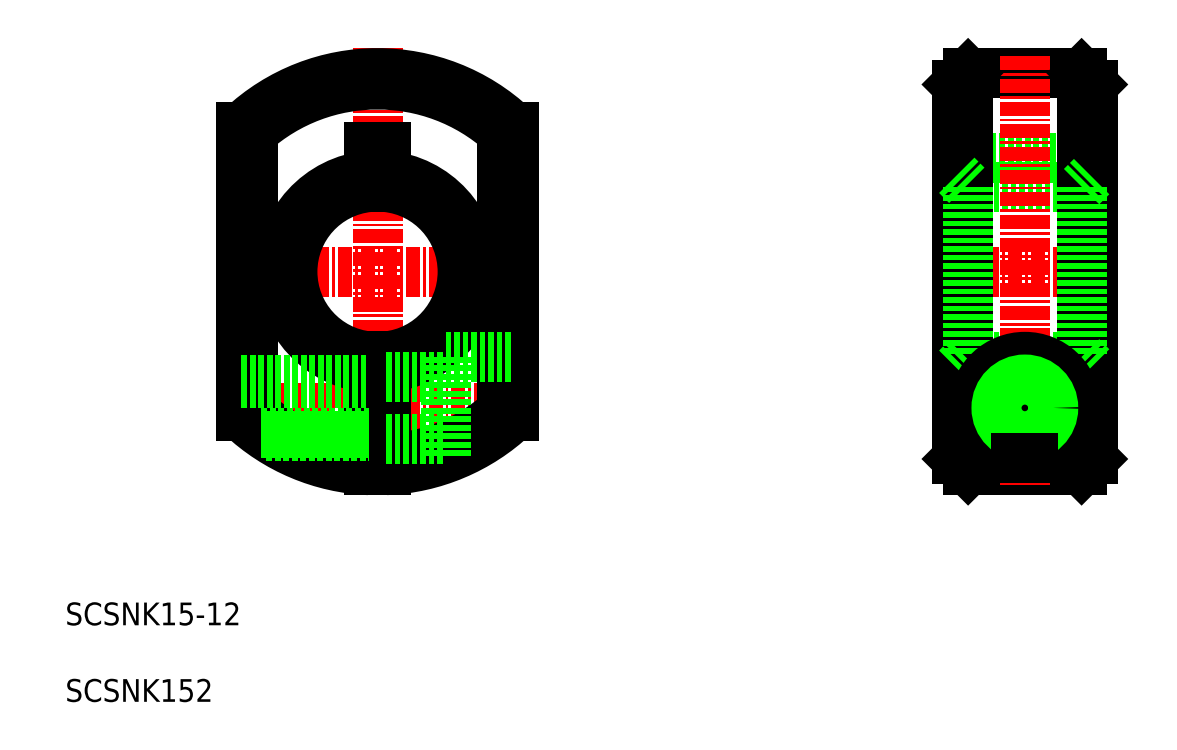
<metadata>
{"format":"dxf","ext":"dxf","renderer":"ezdxf+matplotlib","layout":"modelspace","background":"white","min_lineweight":24,"dpi":150}
</metadata>
<code>
0
SECTION
2
ENTITIES
0
TEXT
8
0
10
64.9
20
85.97
30
0
40
2
1
SCSNK15-12
0
LINE
8
0
10
143.5
20
127.1
30
0
11
155.5
21
127.1
31
0
0
LINE
8
0
10
144.5
20
134.6
30
0
11
154.5
21
134.6
31
0
0
LINE
8
0
10
144.5
20
124.6
30
0
11
154.5
21
124.6
31
0
0
LINE
8
0
10
144.5
20
109.6
30
0
11
154.5
21
109.6
31
0
0
LINE
8
CENTER
10
142
20
117.1
30
0
11
157
21
117.1
31
0
0
LINE
8
CENTER
10
142.3
20
105.1
30
0
11
156.7
21
105.1
31
0
0
LINE
8
0
10
144.5
20
99.63
30
0
11
154.5
21
99.63
31
0
0
LINE
8
CENTER
10
92.42
20
136.9
30
0
11
92.42
21
98.64
31
0
0
LINE
8
0
10
144.5
20
134.6
30
0
11
144.5
21
99.63
31
0
0
LINE
8
0
10
143.5
20
133.6
30
0
11
143.5
21
100.6
31
0
0
LINE
8
CENTER
10
149.5
20
136.1
30
0
11
149.5
21
98.13
31
0
0
LINE
8
CENTER
10
78.92
20
117.1
30
0
11
105.9
21
117.1
31
0
0
LINE
8
CENTER
10
78.92
20
105.1
30
0
11
105.9
21
105.1
31
0
0
ARC
8
0
10
92.42
20
117.1
30
0
40
16.5
50
272.7
51
311.8
0
ARC
8
0
10
92.42
20
117.1
30
0
40
17.5
50
226.7
51
267.5
0
ARC
8
0
10
92.42
20
117.1
30
0
40
16.5
50
228.2
51
267.3
0
LINE
8
0
10
81.42
20
104.8
30
0
11
81.42
21
129.4
31
0
0
LINE
8
0
10
80.42
20
129.9
30
0
11
80.42
21
104.4
31
0
0
LINE
8
0
10
103.4
20
104.8
30
0
11
103.4
21
129.4
31
0
0
LINE
8
0
10
91.67
20
109.7
30
0
11
91.67
21
99.64
31
0
0
LINE
8
0
10
93.17
20
109.7
30
0
11
93.17
21
99.64
31
0
0
LINE
8
0
10
104.4
20
129.9
30
0
11
104.4
21
104.4
31
0
0
ARC
8
0
10
92.42
20
117.1
30
0
40
17.5
50
272.5
51
313.3
0
ARC
8
0
10
92.42
20
117.1
30
0
40
7.5
50
275.7
51
84.26
0
ARC
8
0
10
92.42
20
117.1
30
0
40
7.5
50
95.74
51
264.3
0
LINE
8
0
10
91.67
20
128.1
30
0
11
93.17
21
128.1
31
0
0
LINE
8
0
10
91.67
20
128.1
30
0
11
91.67
21
124.6
31
0
0
LINE
8
0
10
93.17
20
128.1
30
0
11
93.17
21
124.6
31
0
0
LINE
8
0
10
143.5
20
100.6
30
0
11
144.5
21
99.63
31
0
0
LINE
8
0
10
143.5
20
133.6
30
0
11
144.5
21
134.6
31
0
0
LINE
8
0
10
155.5
20
133.6
30
0
11
155.5
21
100.6
31
0
0
LINE
8
0
10
154.5
20
134.6
30
0
11
154.5
21
99.63
31
0
0
LINE
8
0
10
154.5
20
99.63
30
0
11
155.5
21
100.6
31
0
0
LINE
8
0
10
154.5
20
134.6
30
0
11
155.5
21
133.6
31
0
0
ARC
8
0
10
92.42
20
117.1
30
0
40
16.5
50
48.19
51
131.8
0
ARC
8
0
10
92.42
20
117.1
30
0
40
17.5
50
46.71
51
133.3
0
TEXT
8
0
10
64.9
20
79.23
30
0
40
2
1
SCSNK152
0
ARC
8
0
10
92.42
20
117.1
30
0
40
8.5
50
95.06
51
264.9
0
ARC
8
0
10
92.42
20
117.1
30
0
40
8.5
50
275.1
51
84.94
0
LINE
8
0
10
143.5
20
125.6
30
0
11
144.5
21
124.6
31
0
0
LINE
8
0
10
154.5
20
124.6
30
0
11
155.5
21
125.6
31
0
0
LINE
8
0
10
143.5
20
108.6
30
0
11
144.5
21
109.6
31
0
0
LINE
8
0
10
154.5
20
109.6
30
0
11
155.5
21
108.6
31
0
0
LINE
8
0
10
144.5
20
124.6
30
0
11
144.5
21
109.6
31
0
0
LINE
8
0
10
154.5
20
124.6
30
0
11
154.5
21
109.6
31
0
0
ARC
8
0
10
149.5
20
105.1
30
0
40
4.5
50
279.4
51
260.6
0
LINE
8
0
10
93.17
20
107.9
30
0
11
98.42
21
107.9
31
0
0
LINE
8
0
10
93.17
20
102.4
30
0
11
98.42
21
102.4
31
0
0
LINE
8
0
10
80.42
20
107.6
30
0
11
91.67
21
107.6
31
0
0
LINE
8
0
10
80.42
20
107.3
30
0
11
91.67
21
107.3
31
0
0
LINE
8
0
10
82.62
20
102.6
30
0
11
91.67
21
102.6
31
0
0
LINE
8
0
10
82.18
20
102.9
30
0
11
91.67
21
102.9
31
0
0
LINE
8
0
10
98.42
20
109.6
30
0
11
98.42
21
100.7
31
0
0
LINE
8
0
10
98.42
20
109.6
30
0
11
104.4
21
109.6
31
0
0
CIRCLE
8
0
10
149.5
20
105.1
30
0
40
2.75
0
CIRCLE
8
0
10
149.5
20
105.1
30
0
40
2.193
0
CIRCLE
8
0
10
149.5
20
105.1
30
0
40
2.5
0
LINE
8
0
10
148.7
20
100.7
30
0
11
150.2
21
100.7
31
0
0
ENDSEC
0
EOF

</code>
